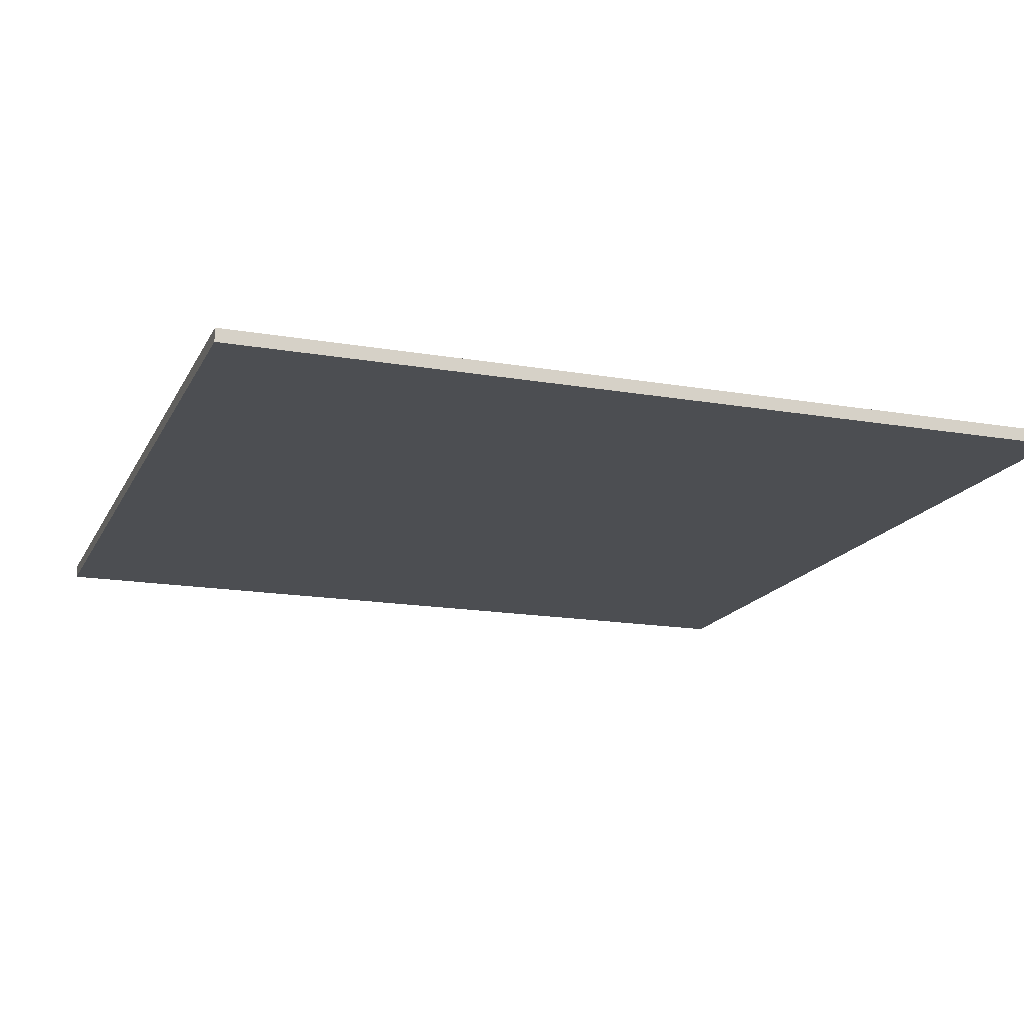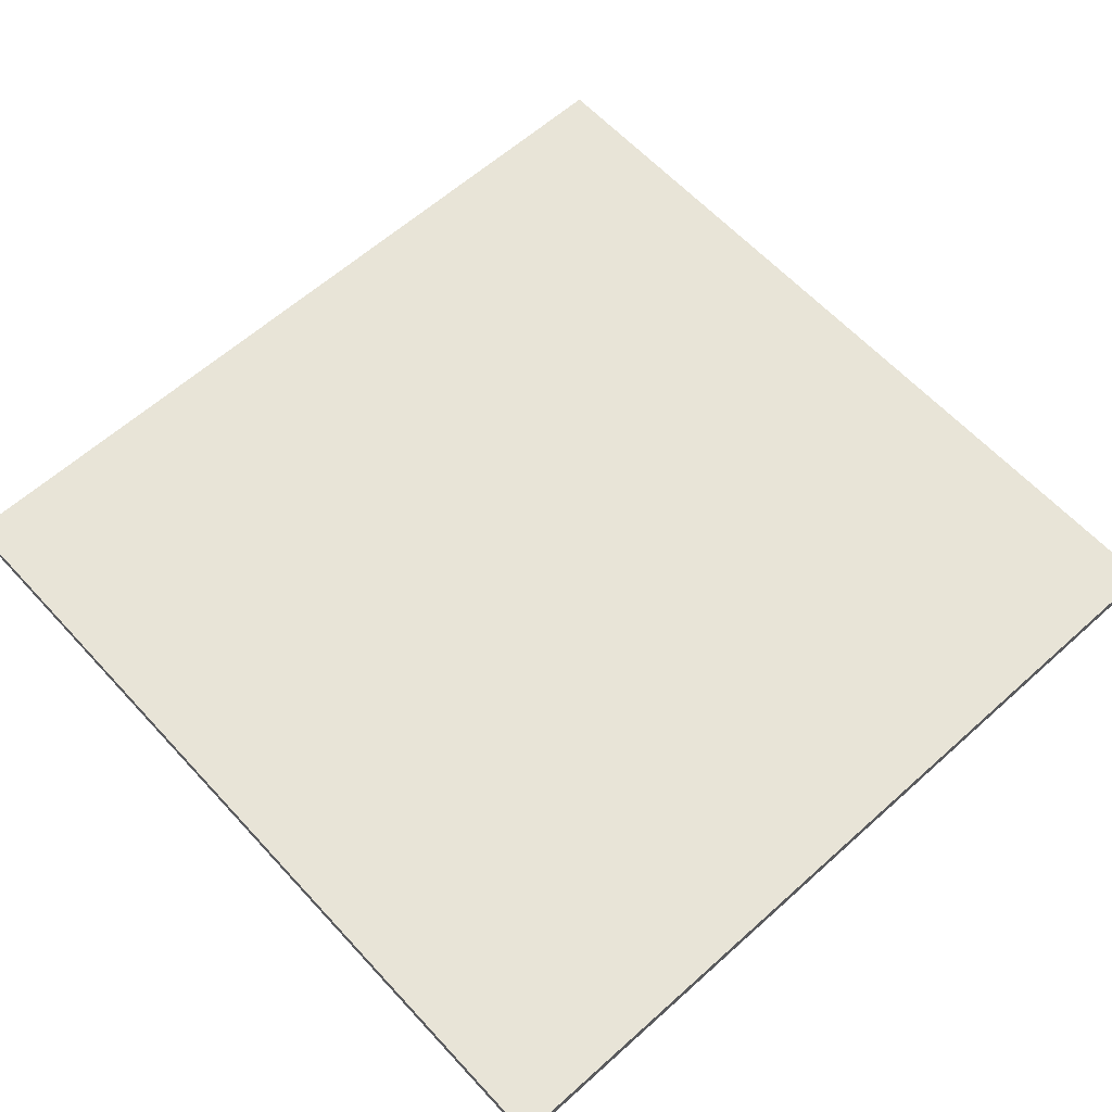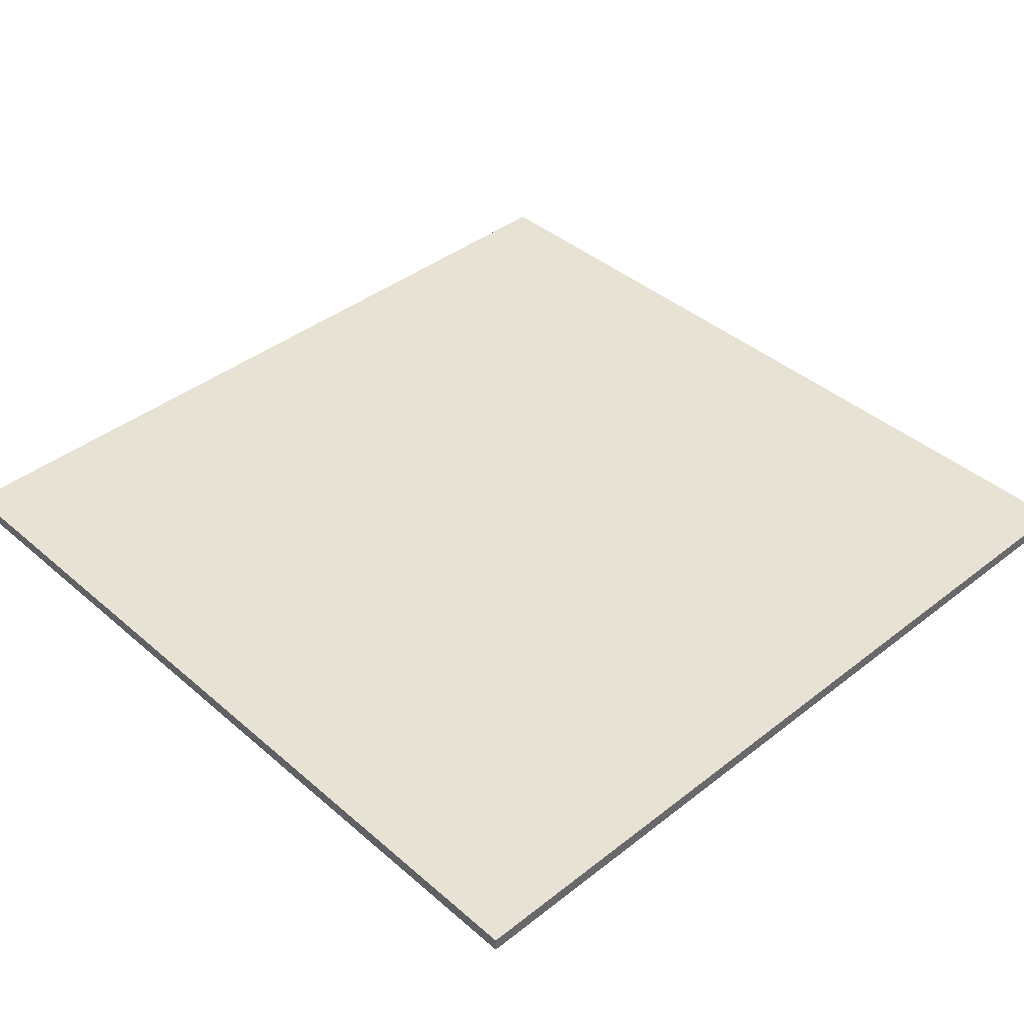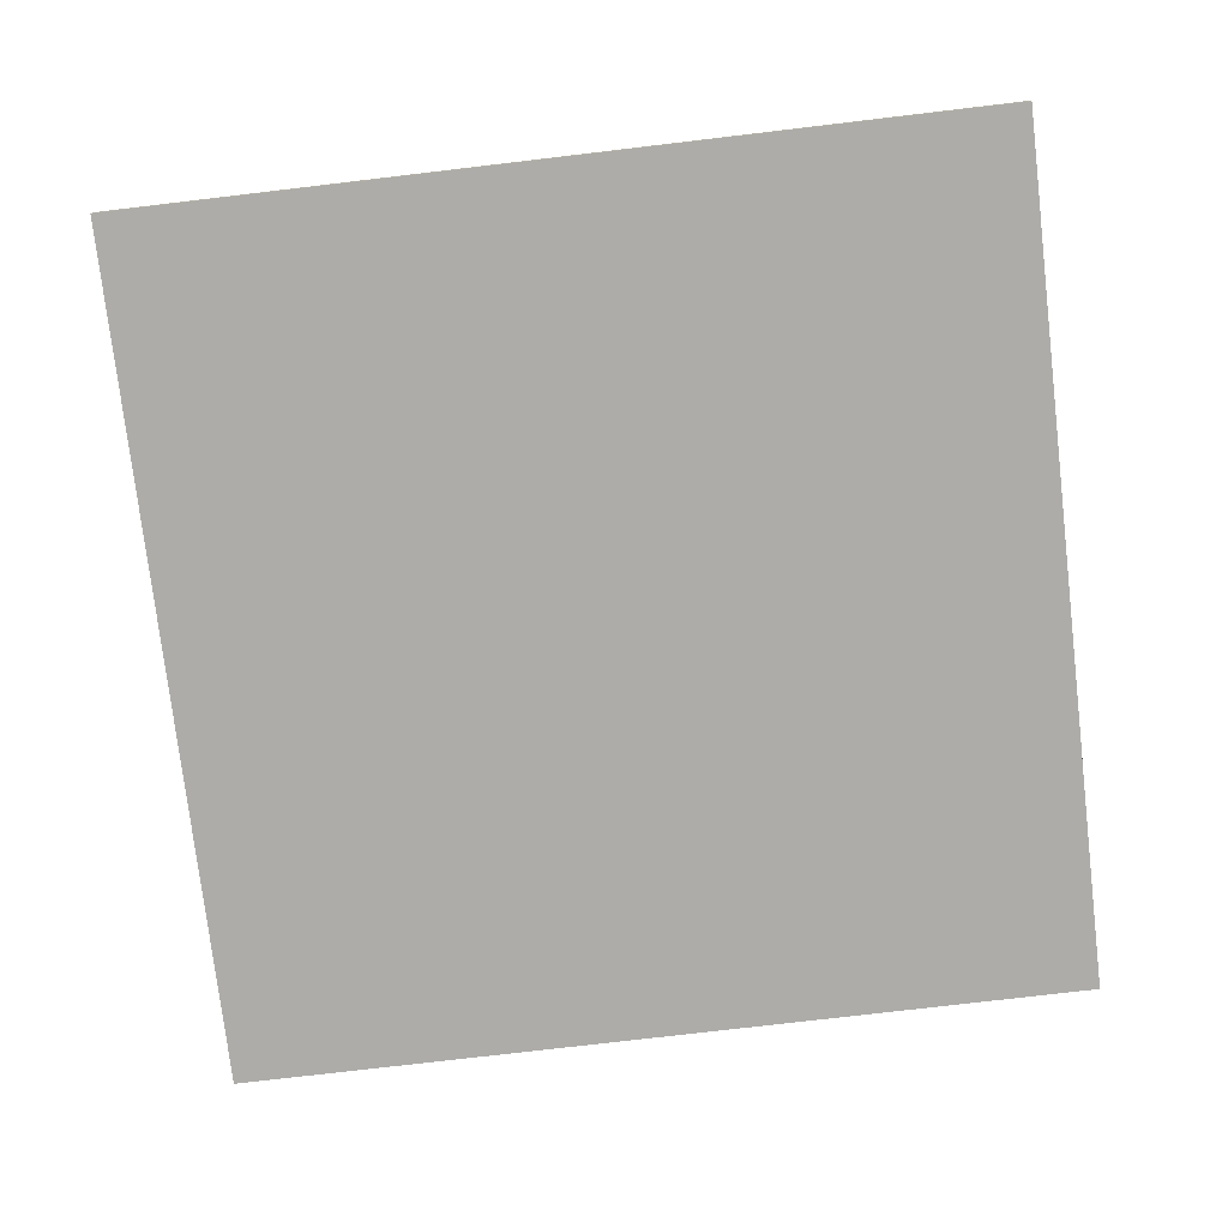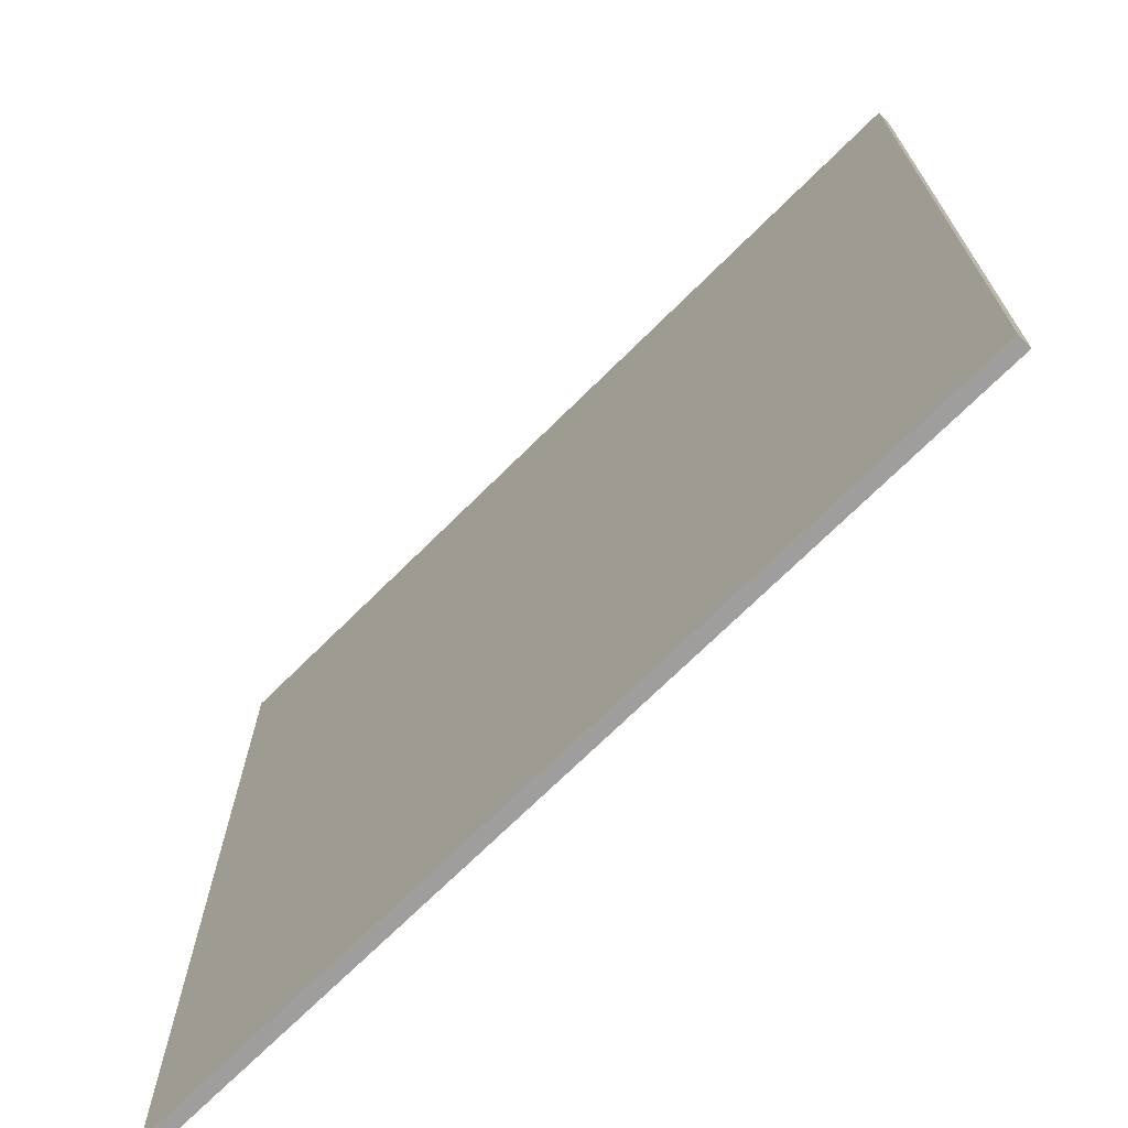
<metadata>
{"format":"obj","ext":"obj","renderer":"f3d","projection":"perspective","resolution":1024,"background":"white","views":[{"elev":-16.6,"azim":-19.4,"up":"+Y"},{"elev":61.4,"azim":47.6,"up":"+Y"},{"elev":40.7,"azim":-43.6,"up":"+Y"},{"elev":-76.6,"azim":-83.3,"up":"+Y"},{"elev":-71.1,"azim":-135.2,"up":"+Z"}]}
</metadata>
<code>
o
v -9.6 6.4 -16
v -9.6 6.4 -22.4
v -9.6 6.5 -16
v -9.6 6.5 -22.4
v -3.2 6.4 -16
v -3.2 6.4 -19.1
v -3.2 6.4 -19.3
v -3.2 6.4 -22.4
v -3.2 6.5 -16
v -3.2 6.5 -19.1
v -3.2 6.5 -19.3
v -3.2 6.5 -22.4
v -9.6 6.4 -16
v -9.6 6.5 -16
v -3.2 6.4 -16
v -3.2 6.5 -16
v -9.6 6.4 -22.4
v -9.6 6.5 -22.4
v -3.2 6.4 -22.4
v -3.2 6.5 -22.4
v -9.6 6.4 -16
v -3.2 6.4 -16
v -8 6.4 -19.1
v -6.4 6.4 -19.1
v -4.8 6.4 -19.1
v -3.2 6.4 -19.1
v -8 6.4 -19.3
v -6.4 6.4 -19.3
v -4.8 6.4 -19.3
v -3.2 6.4 -19.3
v -9.6 6.4 -22.4
v -3.2 6.4 -22.4
v -9.6 6.5 -16
v -3.2 6.5 -16
v -8 6.5 -19.1
v -6.4 6.5 -19.1
v -4.8 6.5 -19.1
v -3.2 6.5 -19.1
v -8 6.5 -19.3
v -6.4 6.5 -19.3
v -4.8 6.5 -19.3
v -3.2 6.5 -19.3
v -9.6 6.5 -22.4
v -3.2 6.5 -22.4
f 3 2 1
f 4 2 3
f 5 6 9
f 6 7 10
f 9 6 10
f 7 8 11
f 10 7 11
f 11 8 12
f 15 14 13
f 16 14 15
f 17 18 19
f 19 18 20
f 23 22 21
f 24 22 23
f 25 22 24
f 26 22 25
f 27 23 21
f 27 24 23
f 28 25 24
f 28 24 27
f 29 26 25
f 29 25 28
f 30 26 29
f 31 28 27
f 31 27 21
f 31 30 29
f 31 29 28
f 32 30 31
f 33 34 35
f 35 34 36
f 36 34 37
f 37 34 38
f 33 35 39
f 35 36 39
f 36 37 40
f 39 36 40
f 37 38 41
f 40 37 41
f 41 38 42
f 39 40 43
f 33 39 43
f 41 42 43
f 40 41 43
f 43 42 44

</code>
